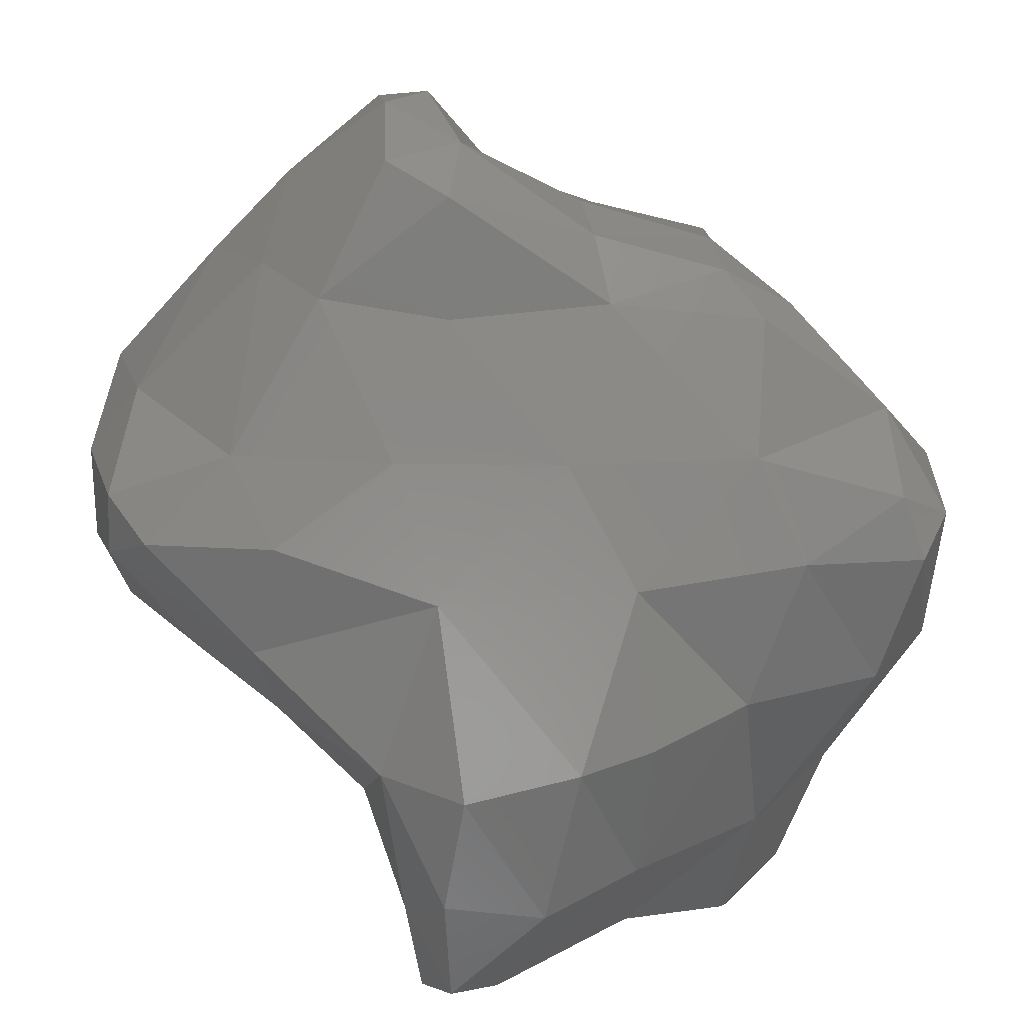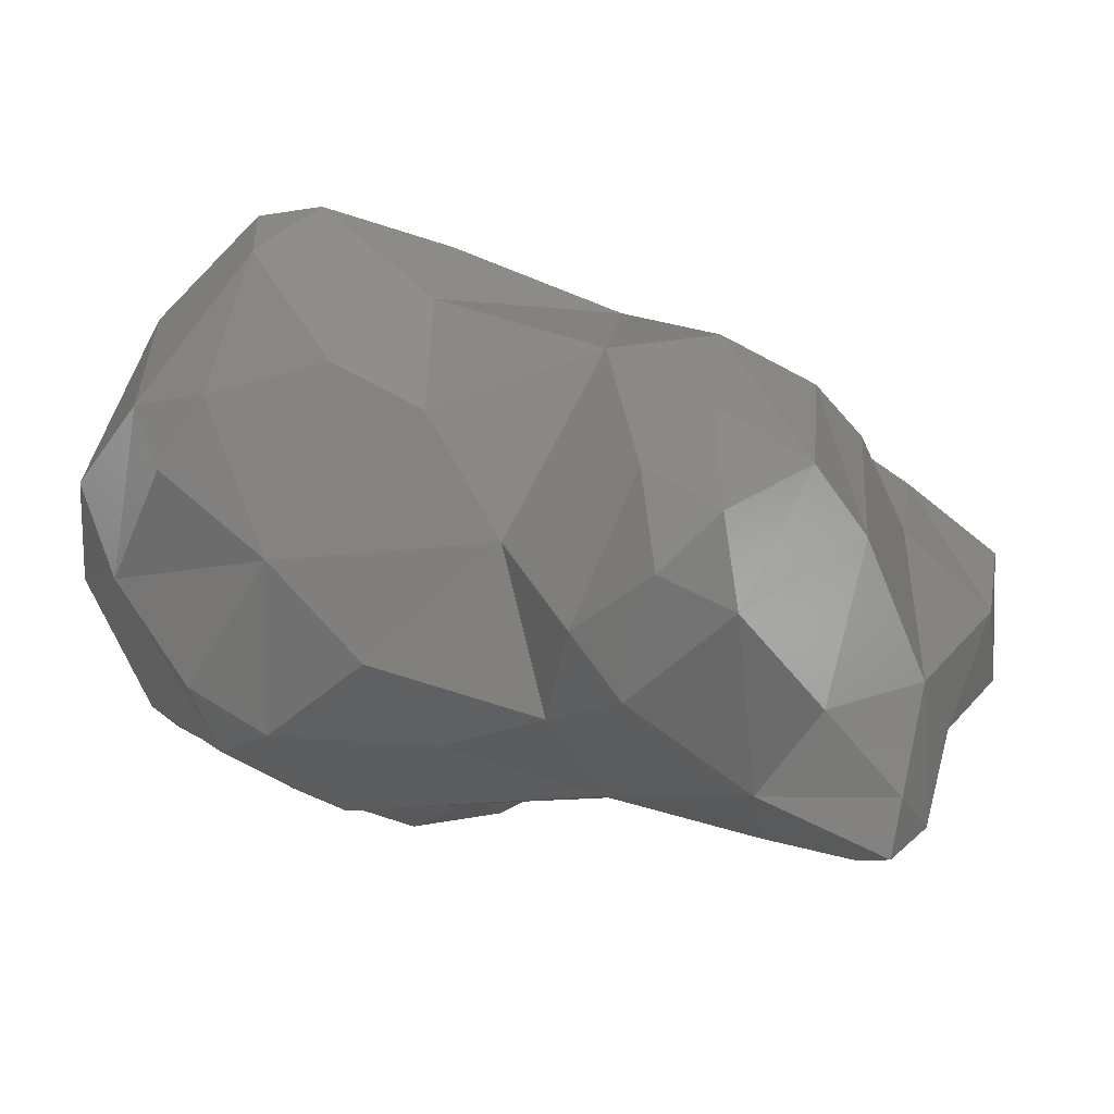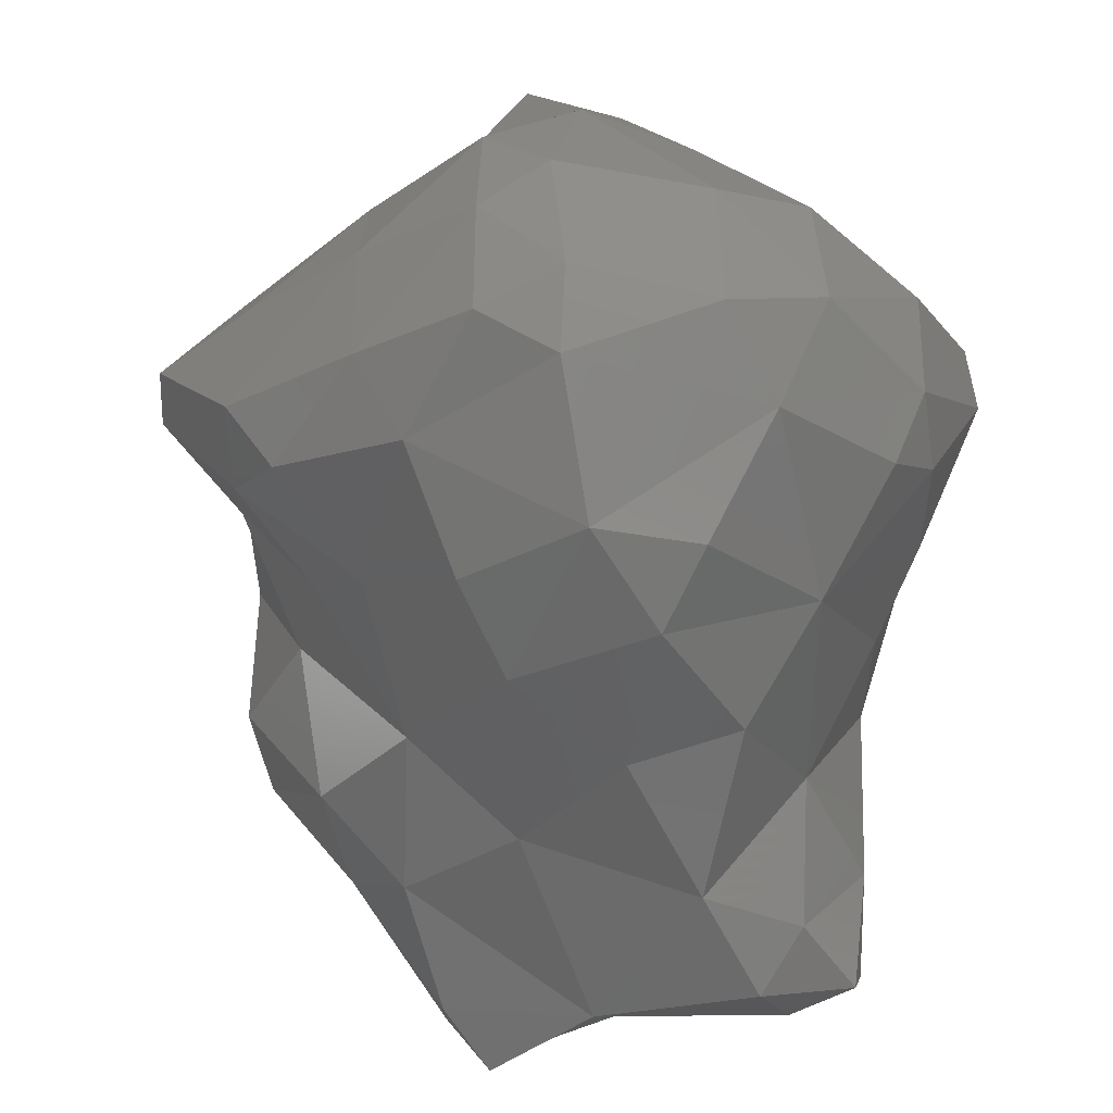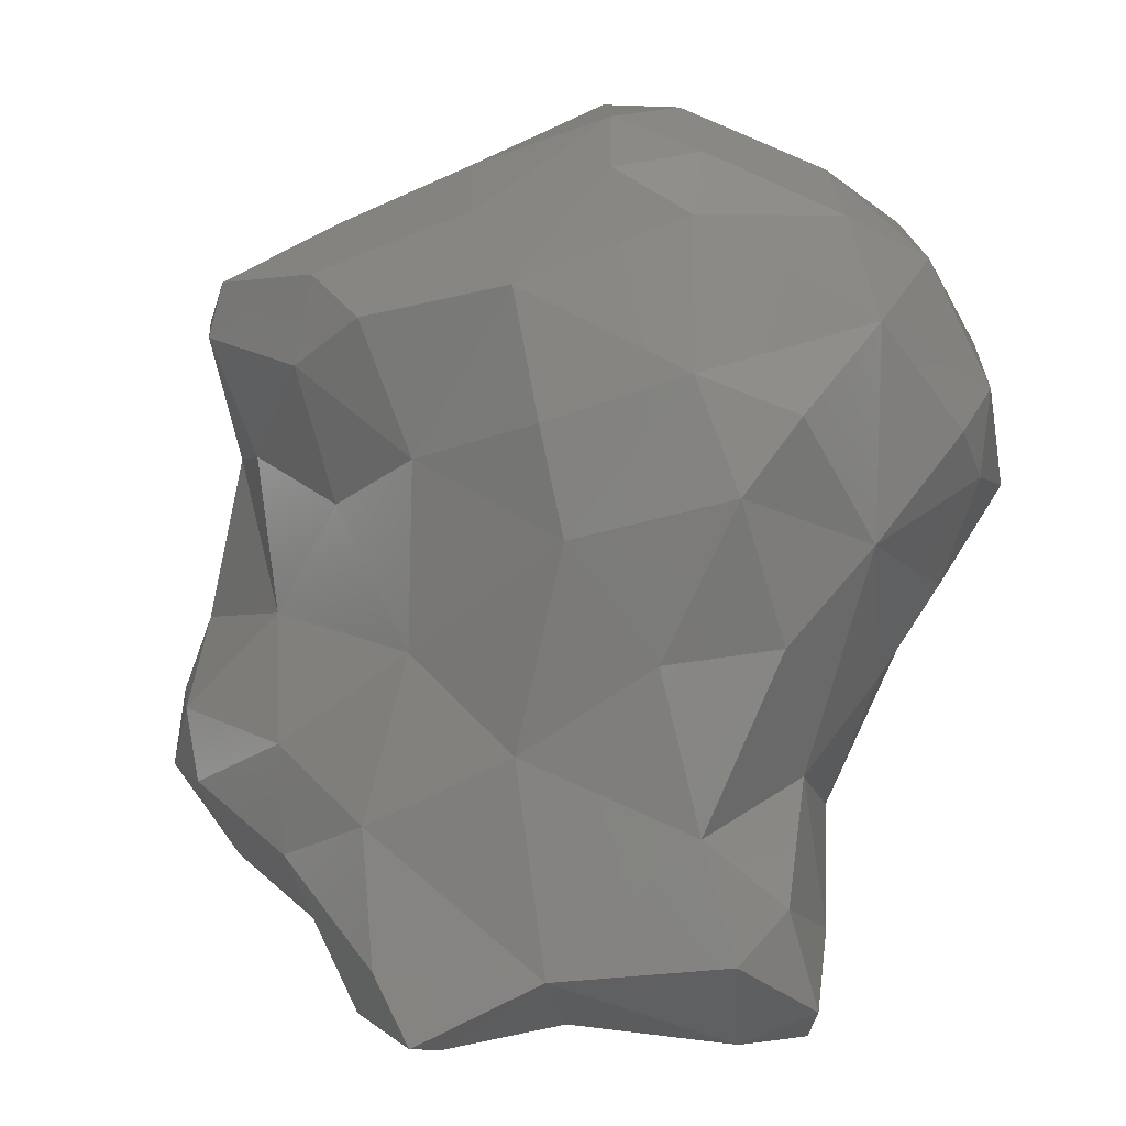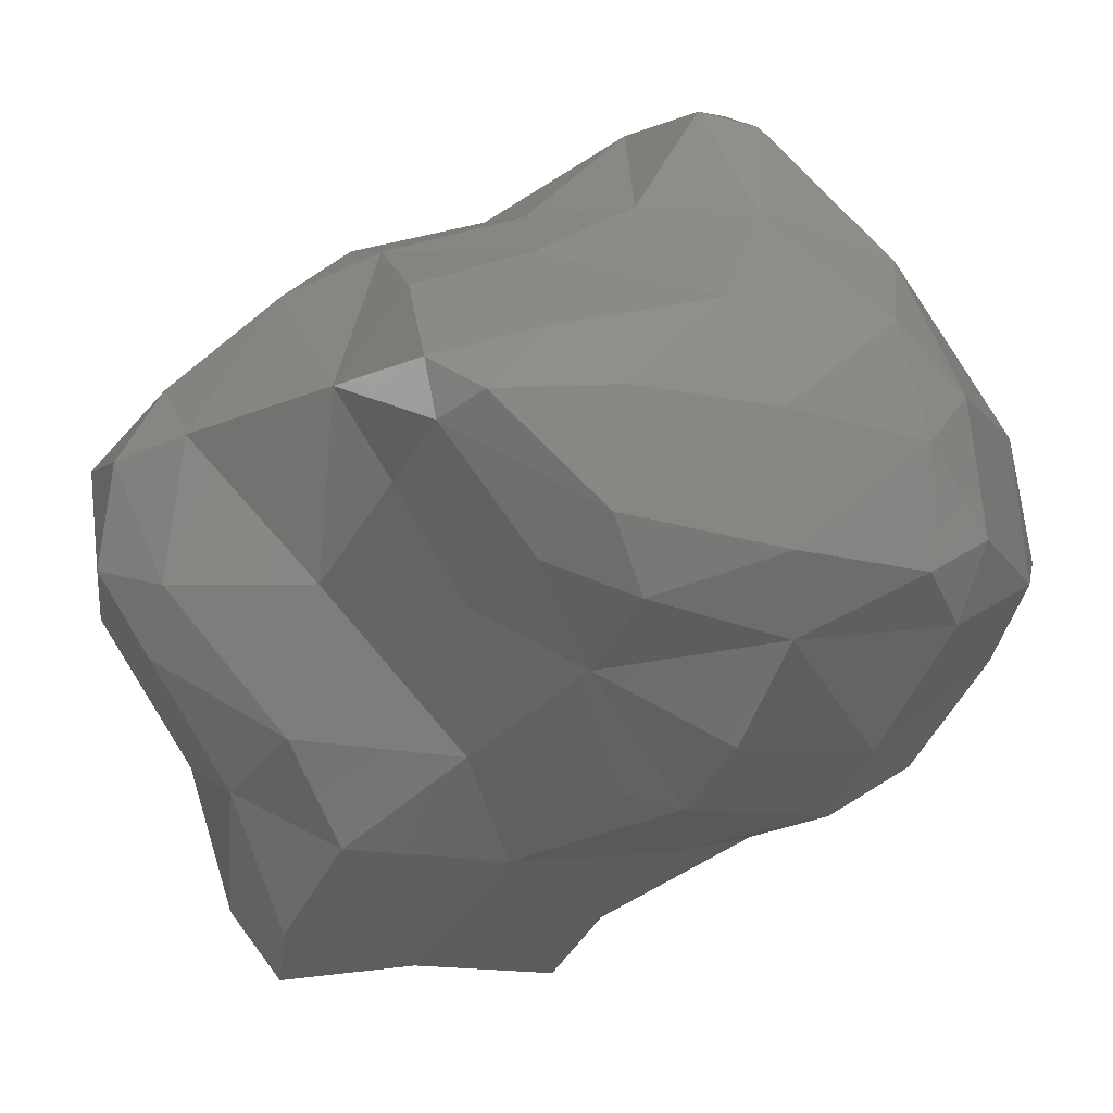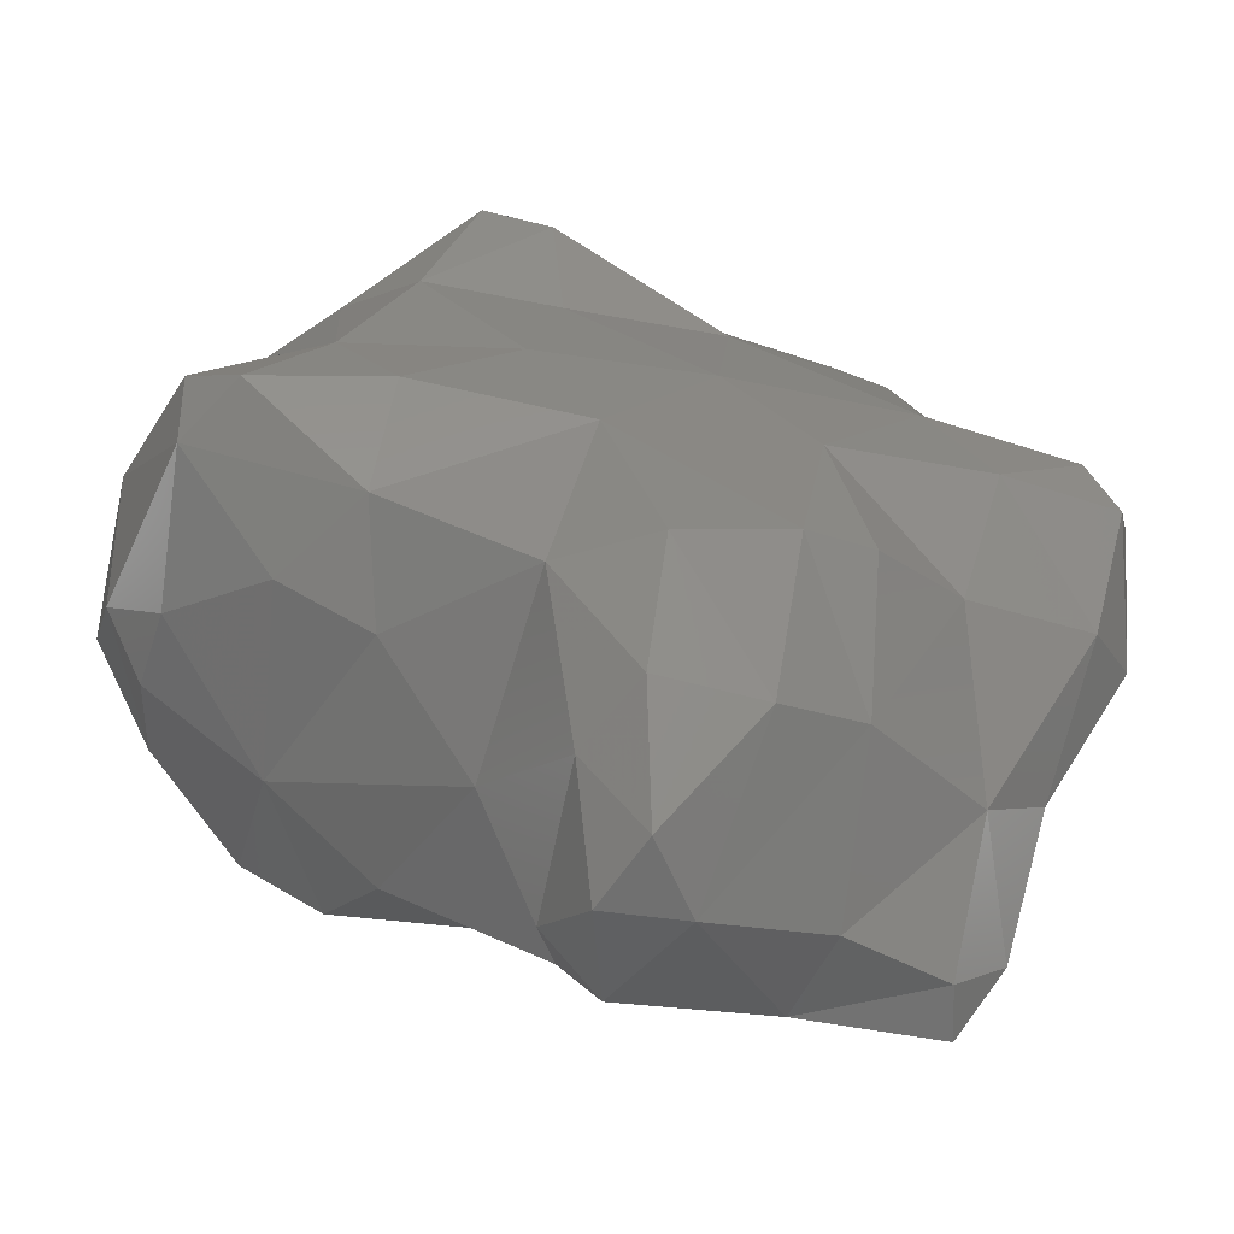
<metadata>
{"format":"stl","ext":"stl","renderer":"f3d","projection":"perspective","resolution":1024,"background":"white","views":[{"elev":36.2,"azim":88.3,"up":"+Z"},{"elev":-47.8,"azim":58.2,"up":"+Z"},{"elev":-34.7,"azim":-49.6,"up":"+Z"},{"elev":-59.1,"azim":-64.8,"up":"+Z"},{"elev":-5.2,"azim":-109.0,"up":"+Z"},{"elev":-23.3,"azim":75.0,"up":"+Z"}]}
</metadata>
<code>
# stl→obj: 118 verts, 232 faces
v 103.6 122 169.7
v 103.6 121.7 170
v 103 121.9 170.1
v 104.2 122.3 169.9
v 104.2 121.8 169.9
v 104.6 122 170.2
v 103.3 123 169.8
v 103.8 123.1 170.1
v 103 123.9 170
v 103.4 123.8 169.7
v 103.6 123.7 169.9
v 103.3 124.1 170.1
v 101.5 121 170.7
v 101.4 120.6 171
v 101 121 171
v 102.4 121.2 170.6
v 102.3 120.6 171.1
v 101.4 122 170.7
v 100.9 121.9 171.1
v 102.2 121.8 170.5
v 103.4 121.4 170.8
v 104.3 121.7 170.7
v 104.6 121.9 171
v 101.8 123.1 171
v 102.3 122.7 170.4
v 104.3 123.1 170.9
v 104.6 122.5 170.9
v 102.4 123.7 170.5
v 102.1 124.1 171.1
v 103.7 123.9 170.8
v 102.6 124.3 170.8
v 103.3 124.4 171
v 101.4 120.1 171.6
v 101.4 119.8 172.2
v 100.9 120.1 172
v 102.2 119.9 171.6
v 102.2 119.7 172
v 102.6 120 171.8
v 100.4 120.8 171.7
v 100.3 120.6 172.2
v 100.1 121.1 172
v 103.4 120.9 171.5
v 103.2 120.4 171.8
v 103.6 120.8 172.2
v 100.3 121.8 171.6
v 100 121.9 172.1
v 104.2 121.6 171.6
v 104.5 122.1 171.7
v 100.2 122.7 171.8
v 100.1 122.9 172.2
v 101 122.7 171.5
v 104.4 122.8 171.8
v 100.4 123.2 172
v 101.2 123.3 171.8
v 101.8 124 172
v 103.8 123.8 171.8
v 104.2 123.2 171.9
v 102.4 124.8 171.6
v 102.2 124.8 172
v 103.1 124.9 171.8
v 103.6 124.6 171.8
v 102.5 125.1 172.1
v 101.5 119.9 172.9
v 101 120.1 172.8
v 102.3 119.8 172.7
v 103.1 119.9 172.6
v 100.3 120.7 173
v 100.1 121.1 172.7
v 103.4 120.2 172.8
v 103.5 121 172.8
v 100.1 121.9 172.8
v 103.8 121.9 172.6
v 100.1 122.8 172.9
v 103.7 123.1 172.6
v 100.4 123.7 172.7
v 100.1 123.5 172.8
v 101.1 123.8 172.5
v 103.6 124.1 172.7
v 101.3 124 173
v 102.1 124.7 172.8
v 103.4 124.8 172.6
v 102.4 125 172.7
v 103.1 125 172.7
v 102.3 120.1 173.2
v 103.1 120 172.9
v 100.3 121.2 173.4
v 100.8 120.9 173.8
v 101.4 120.6 173.7
v 102.1 120.9 174
v 103.1 120.7 173.2
v 102.5 121.3 174
v 100.4 122.1 173.4
v 100.8 121.7 174
v 103.2 121.7 173.3
v 102.6 122 173.9
v 100.3 123.1 173.2
v 101.2 122.3 174.1
v 101.1 123 173.8
v 101.6 122.9 174.1
v 103.3 122.7 173.2
v 102.5 123 173.9
v 100.4 123.8 173
v 101 123.7 173.5
v 101.7 123.7 173.8
v 103.2 123.8 173.2
v 102.5 123.9 173.7
v 102.1 124.1 173.6
v 102.5 124.7 173.1
v 103.3 124.7 173
v 101.3 121 174.1
v 101.5 121.7 174.7
v 101.1 121.6 174.6
v 102.2 121.7 174.7
v 102.3 122 174.5
v 101.3 121.9 174.7
v 101.9 122.1 174.7
v 102.2 122.9 174.1
v 102.2 123.7 173.9
f 1 2 3
f 1 4 5
f 2 1 5
f 5 4 6
f 7 1 3
f 8 4 7
f 7 4 1
f 9 10 7
f 11 8 7
f 10 11 7
f 10 9 12
f 11 10 12
f 13 14 15
f 13 16 17
f 14 13 17
f 18 13 15
f 19 18 15
f 16 13 20
f 20 13 18
f 3 2 21
f 3 21 16
f 3 16 20
f 17 16 21
f 5 22 2
f 2 22 21
f 22 5 6
f 23 22 6
f 18 24 25
f 18 25 20
f 3 25 7
f 20 25 3
f 4 8 26
f 4 26 27
f 4 27 6
f 6 27 23
f 28 25 24
f 29 28 24
f 7 28 9
f 25 28 7
f 26 8 30
f 8 11 30
f 28 29 31
f 9 28 31
f 9 31 12
f 12 31 32
f 30 11 12
f 32 30 12
f 33 34 35
f 33 36 37
f 34 33 37
f 37 36 38
f 39 40 41
f 35 40 39
f 33 35 39
f 33 39 15
f 33 15 14
f 17 33 14
f 36 33 17
f 17 42 43
f 17 43 38
f 17 38 36
f 43 42 44
f 45 39 41
f 46 45 41
f 15 45 19
f 39 45 15
f 17 21 42
f 42 47 44
f 42 21 47
f 21 22 47
f 47 22 23
f 48 47 23
f 49 45 46
f 50 49 46
f 19 51 18
f 19 45 51
f 45 49 51
f 18 51 24
f 23 27 48
f 48 27 52
f 49 50 53
f 51 49 53
f 54 51 53
f 54 24 51
f 54 55 24
f 55 29 24
f 26 56 57
f 30 56 26
f 52 27 26
f 57 52 26
f 58 31 29
f 58 29 59
f 59 29 55
f 31 60 32
f 58 60 31
f 32 60 61
f 32 61 30
f 30 61 56
f 58 59 62
f 60 58 62
f 34 63 64
f 35 34 64
f 37 65 34
f 34 65 63
f 38 66 37
f 37 66 65
f 40 67 68
f 41 40 68
f 64 40 35
f 67 40 64
f 38 43 66
f 66 43 44
f 66 44 69
f 69 44 70
f 41 68 46
f 68 71 46
f 72 44 47
f 72 70 44
f 47 48 72
f 46 71 50
f 71 73 50
f 74 72 52
f 72 48 52
f 75 53 50
f 75 50 76
f 76 50 73
f 53 77 54
f 75 77 53
f 54 77 55
f 57 74 52
f 57 56 74
f 56 78 74
f 79 77 75
f 79 55 77
f 79 80 55
f 80 59 55
f 56 61 78
f 78 61 81
f 59 80 82
f 62 59 82
f 60 62 83
f 62 82 83
f 81 61 60
f 83 81 60
f 63 65 84
f 65 66 85
f 84 65 85
f 66 69 85
f 67 86 68
f 67 87 86
f 64 87 67
f 64 88 87
f 64 63 88
f 84 88 63
f 89 88 84
f 89 90 91
f 89 84 90
f 84 85 90
f 69 70 90
f 85 69 90
f 86 92 71
f 68 86 71
f 93 86 87
f 92 86 93
f 94 91 90
f 95 91 94
f 70 72 94
f 90 70 94
f 92 96 73
f 71 92 73
f 97 92 93
f 97 98 92
f 98 96 92
f 97 99 98
f 100 95 94
f 101 95 100
f 72 74 100
f 94 72 100
f 96 102 76
f 73 96 76
f 98 103 96
f 103 102 96
f 104 98 99
f 103 98 104
f 105 101 100
f 106 101 105
f 74 78 105
f 100 74 105
f 76 102 75
f 79 75 102
f 103 79 102
f 80 107 108
f 79 107 80
f 79 104 107
f 79 103 104
f 106 108 107
f 106 105 108
f 105 109 108
f 78 81 109
f 105 78 109
f 80 108 82
f 83 82 108
f 109 83 108
f 81 83 109
f 88 110 87
f 110 88 89
f 110 111 112
f 110 112 87
f 87 112 93
f 89 111 110
f 113 111 89
f 113 89 91
f 113 91 114
f 114 91 95
f 93 112 115
f 97 93 115
f 99 116 117
f 99 97 116
f 97 115 116
f 117 116 114
f 117 114 101
f 101 114 95
f 117 118 104
f 99 117 104
f 101 106 118
f 117 101 118
f 104 118 107
f 106 107 118
f 112 111 115
f 116 115 111
f 113 116 111
f 114 116 113

</code>
